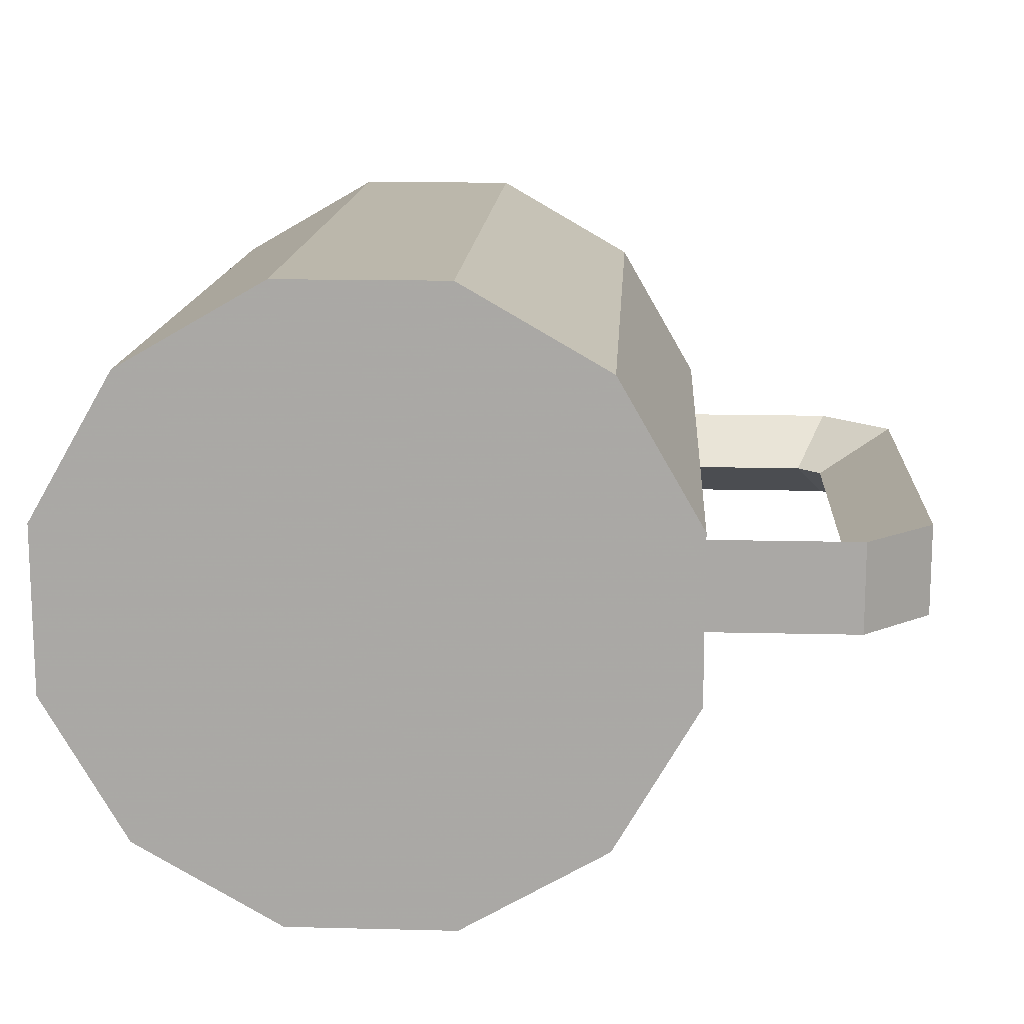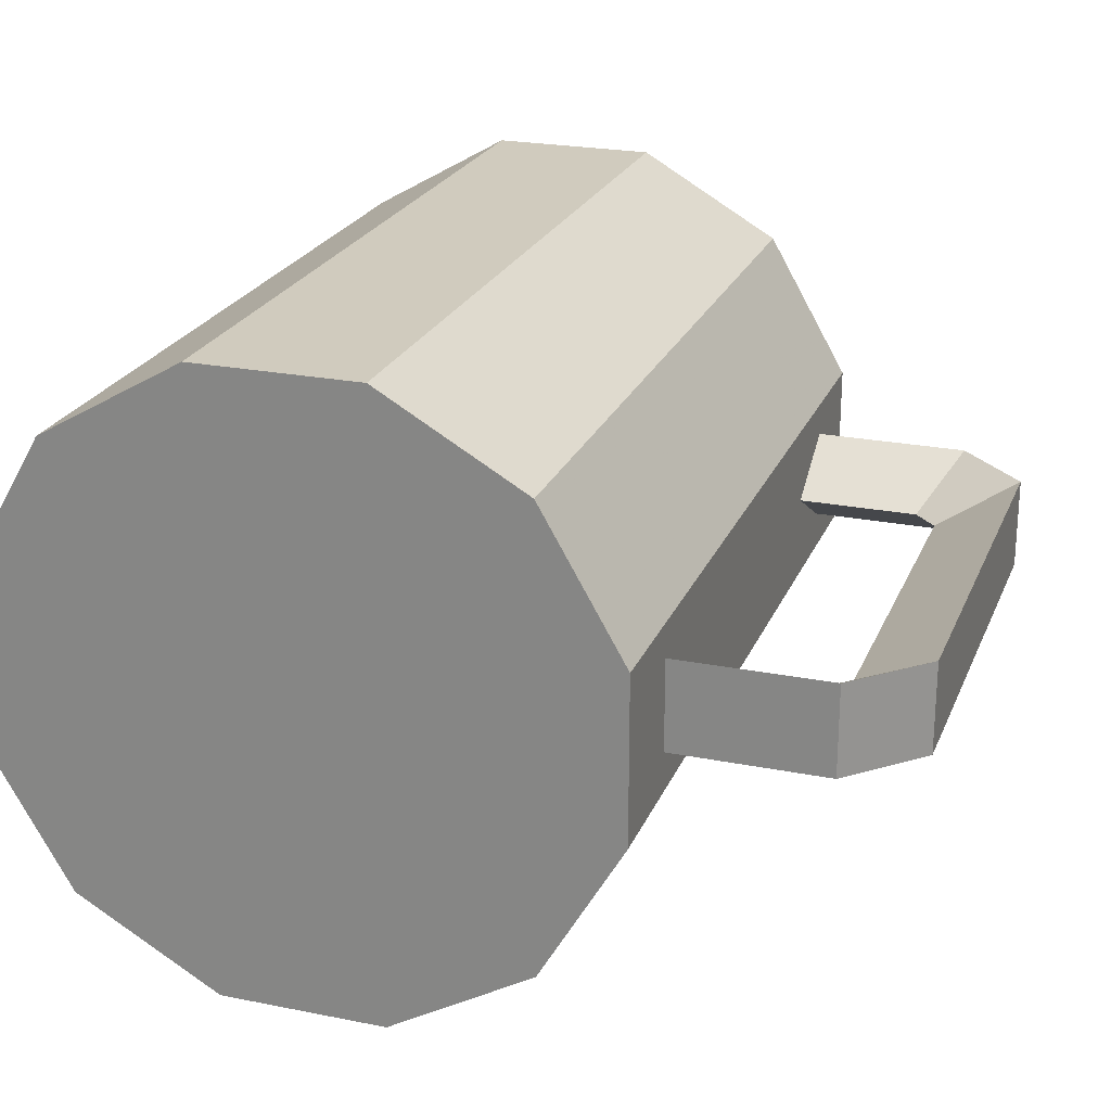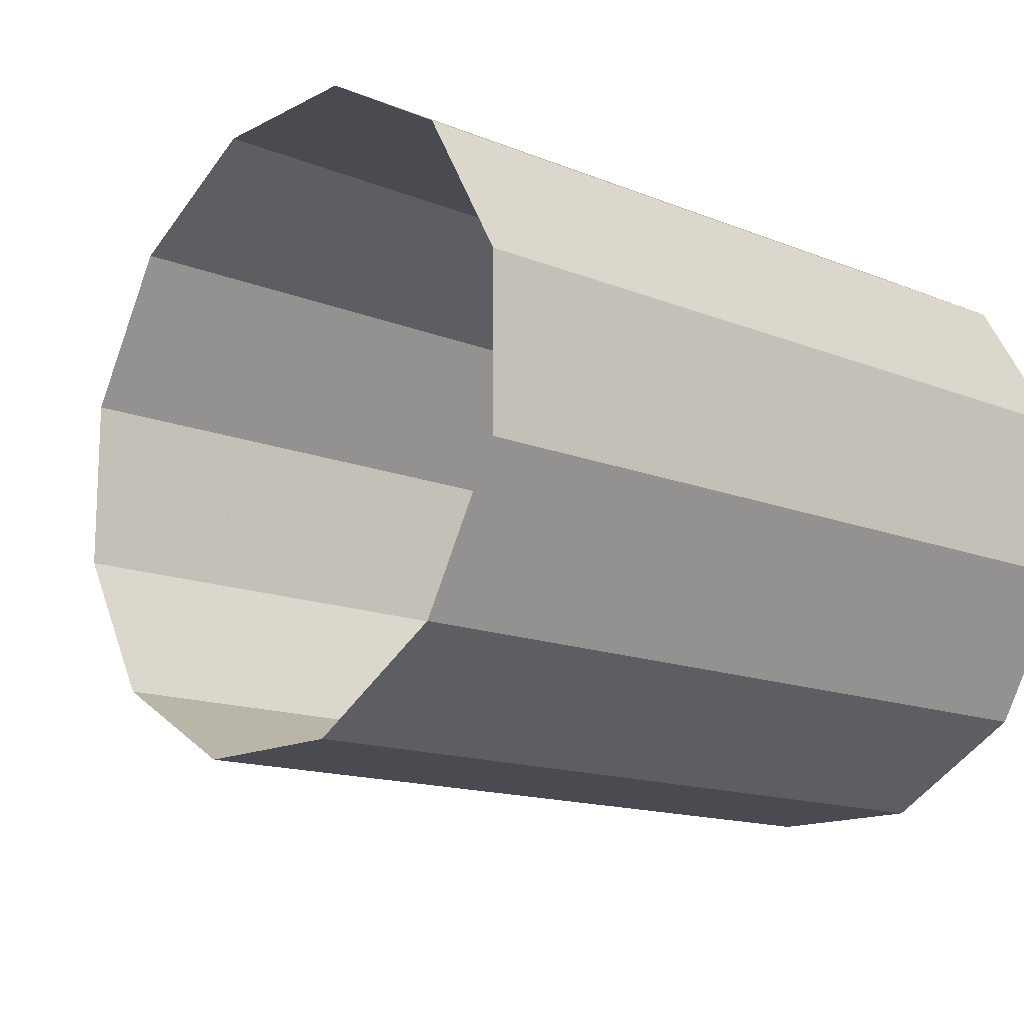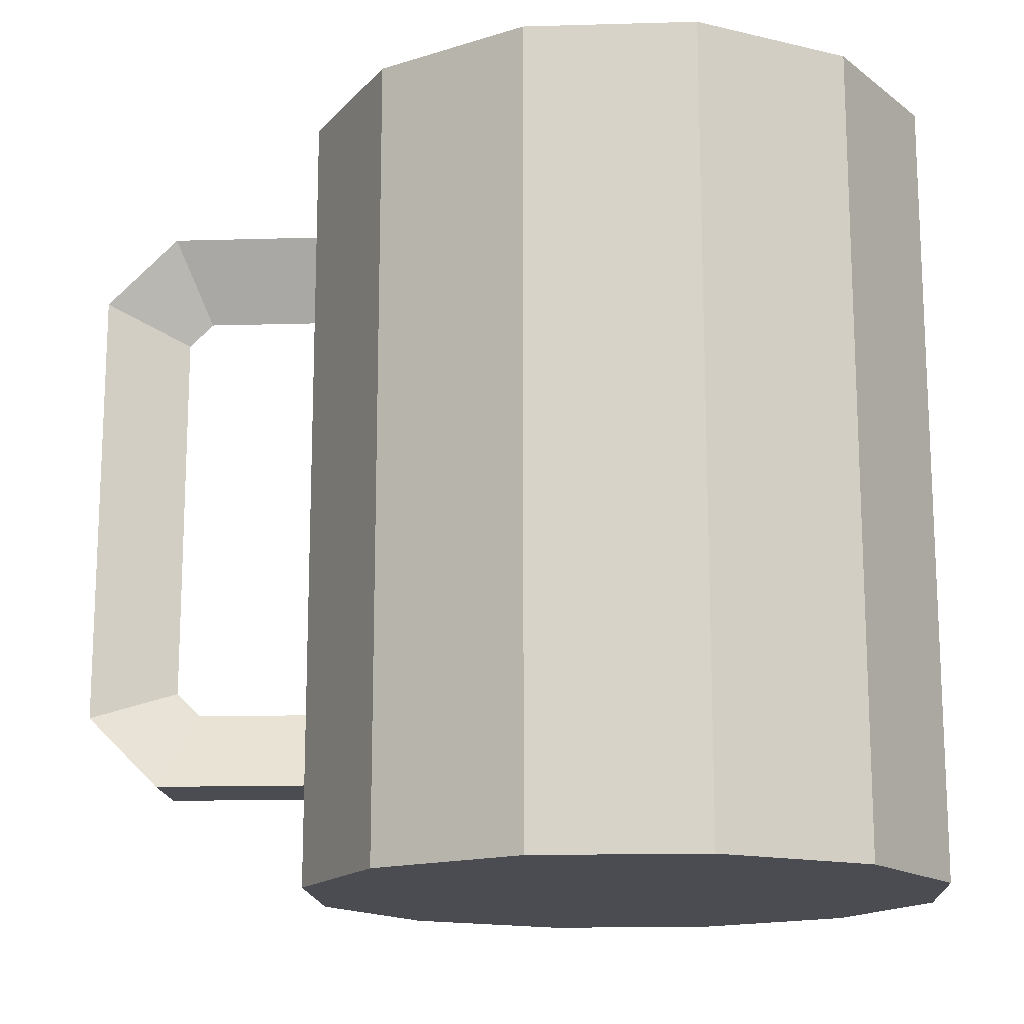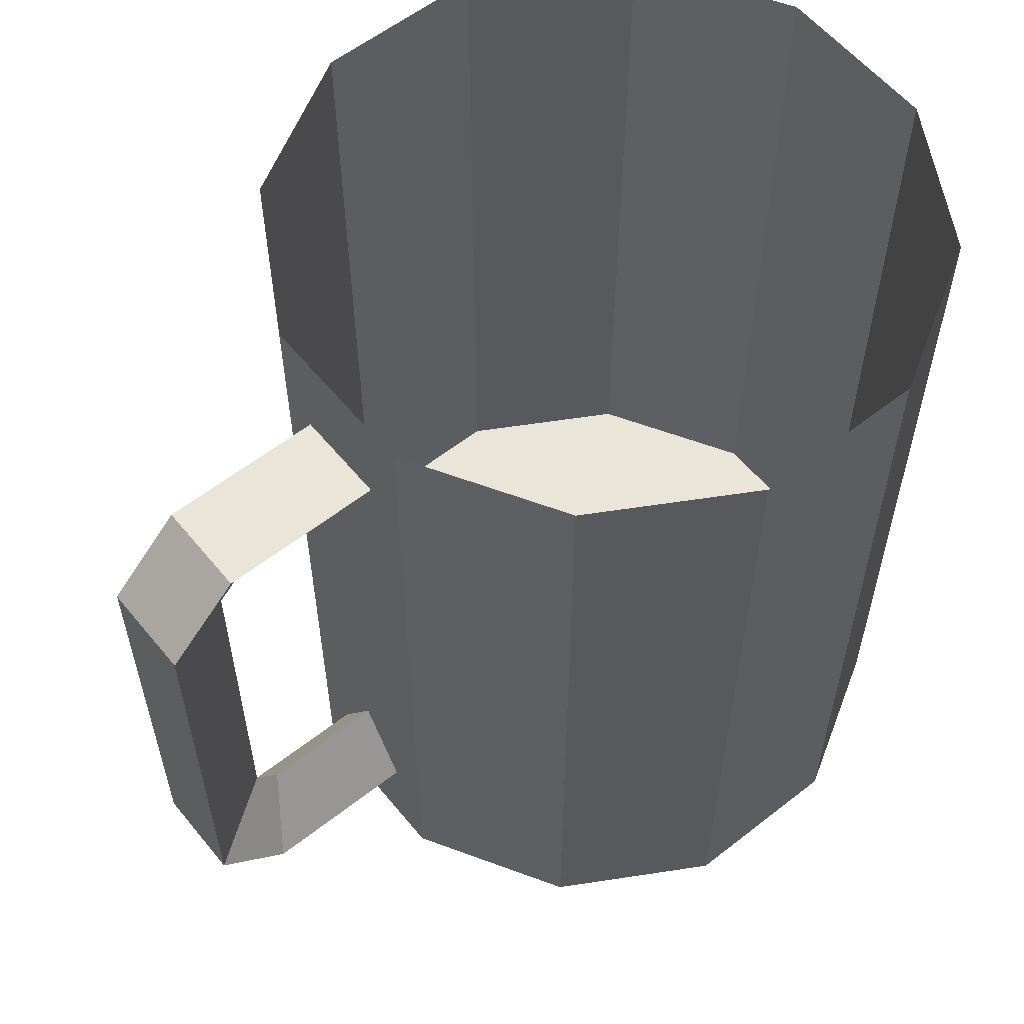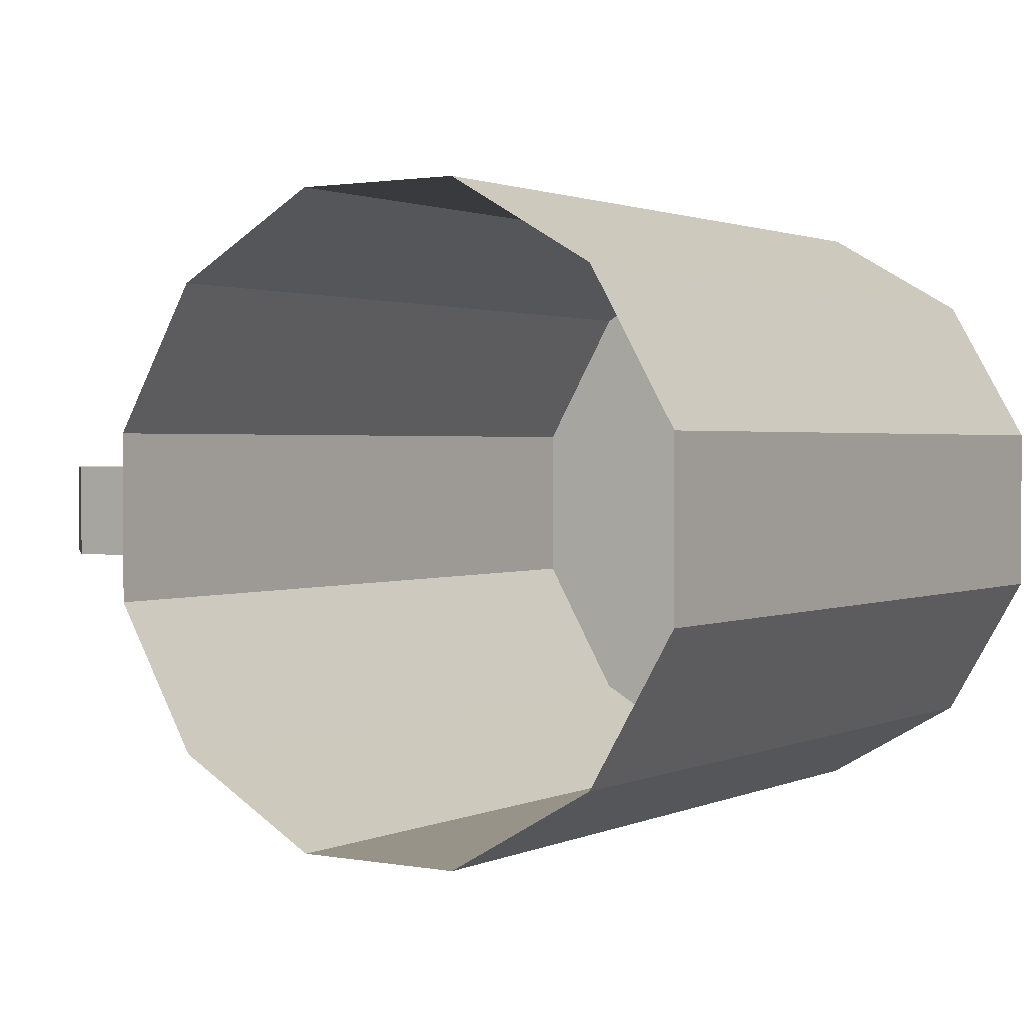
<metadata>
{"format":"obj","ext":"obj","renderer":"f3d","projection":"perspective","resolution":1024,"background":"white","views":[{"elev":14.2,"azim":3.2,"up":"+Z"},{"elev":23.3,"azim":18.6,"up":"+Z"},{"elev":-14.4,"azim":-131.5,"up":"+Z"},{"elev":-15.4,"azim":-176.5,"up":"+Y"},{"elev":58.2,"azim":141.0,"up":"+Y"},{"elev":1.5,"azim":-146.7,"up":"+Z"}]}
</metadata>
<code>
o mesh3_mesh3-geometry
o mesh2_mesh2-geometry
v 0.1507 -0.1602 0.002282
v 0.2685 -0.2206 -0.03259
v 0.1507 -0.2206 -0.03259
v 0.2434 -0.1602 0.002282
v 0.1507 -0.2206 0.03715
v 0.3218 -0.1673 -0.03259
v 0.2685 -0.2206 0.03715
v 0.2614 -0.1422 0.002282
v 0.3218 -0.1673 0.03715
v 0.3218 0.1689 -0.03259
v 0.3218 0.1689 0.03715
v 0.2614 0.1439 0.002282
v 0.2434 0.1619 0.002282
v 0.2685 0.2223 0.03715
v 0.2685 0.2223 -0.03259
v 0.1507 0.2223 -0.03259
v 0.1507 0.1619 0.002282
v 0.1507 0.2223 0.03715
f 1 2 3
f 2 1 4
f 2 5 3
f 5 4 1
f 4 6 2
f 5 2 7
f 4 5 7
f 6 4 8
f 9 2 6
f 2 9 7
f 9 4 7
f 4 9 8
f 8 10 6
f 6 11 9
f 11 8 9
f 10 8 12
f 11 6 10
f 8 11 12
f 13 10 12
f 10 14 11
f 11 13 12
f 10 13 15
f 14 10 15
f 13 11 14
f 13 16 15
f 16 14 15
f 14 17 13
f 16 13 17
f 14 16 18
f 17 14 18
f 3 2 1
f 4 1 2
f 3 5 2
f 1 4 5
f 2 6 4
f 7 2 5
f 7 5 4
f 8 4 6
f 6 2 9
f 7 9 2
f 7 4 9
f 8 9 4
f 6 10 8
f 9 11 6
f 9 8 11
f 12 8 10
f 10 6 11
f 12 11 8
f 12 10 13
f 11 14 10
f 12 13 11
f 15 13 10
f 15 10 14
f 14 11 13
f 15 16 13
f 15 14 16
f 13 17 14
f 17 13 16
f 18 16 14
f 18 14 17
o mesh1.004_mesh1-geometry
v -0.02225 0.301 0.2363
v 0.08739 -0.301 0.173
v 0.08739 0.301 0.173
v -0.02225 -0.301 0.2363
v 0.1507 0.301 0.06331
v -0.08556 0.301 0.2363
v -0.08556 -0.301 5.033e-09
v 0.1507 -0.301 0.06331
v -0.08556 -0.301 0.2363
v 0.1507 0.301 5.033e-09
v 0.1507 -0.301 5.033e-09
f 22 25 20
f 20 25 22
f 25 22 27
f 27 22 25
f 20 25 26
f 26 25 20
f 26 25 29
f 29 25 26
f 19 20 21
f 20 19 22
f 21 20 19
f 22 19 20
f 20 23 21
f 21 23 20
f 24 22 19
f 19 22 24
f 23 20 26
f 26 20 23
f 22 24 27
f 27 24 22
f 26 28 23
f 23 28 26
f 28 26 29
f 29 26 28
o mesh1.003_mesh1-geometry
v 0.1507 0.301 -0.06331
v 0.08739 -0.301 -0.1729
v 0.08739 0.301 -0.1729
v 0.1507 -0.301 -0.06331
v -0.02225 0.301 -0.2363
v 0.1507 0.301 5.033e-09
v -0.08556 -0.301 5.033e-09
v -0.02225 -0.301 -0.2363
v 0.1507 -0.301 5.033e-09
v -0.08556 0.301 -0.2363
v -0.08556 -0.301 -0.2363
f 33 36 31
f 31 36 33
f 36 33 38
f 38 33 36
f 31 36 37
f 37 36 31
f 37 36 40
f 40 36 37
f 30 31 32
f 31 30 33
f 32 31 30
f 33 30 31
f 31 34 32
f 32 34 31
f 35 33 30
f 30 33 35
f 34 31 37
f 37 31 34
f 33 35 38
f 38 35 33
f 37 39 34
f 34 39 37
f 39 37 40
f 40 37 39
o mesh1.002_mesh1-geometry
v -0.1489 0.301 -0.2363
v -0.2585 -0.301 -0.1729
v -0.2585 0.301 -0.1729
v -0.1489 -0.301 -0.2363
v -0.3218 0.301 -0.06331
v -0.08556 0.301 -0.2363
v -0.08556 -0.301 5.033e-09
v -0.3218 -0.301 -0.06331
v -0.08556 -0.301 -0.2363
v -0.3218 0.301 5.033e-09
v -0.3218 -0.301 5.033e-09
f 44 47 42
f 42 47 44
f 47 44 49
f 49 44 47
f 42 47 48
f 48 47 42
f 48 47 51
f 51 47 48
f 41 42 43
f 42 41 44
f 43 42 41
f 44 41 42
f 42 45 43
f 43 45 42
f 46 44 41
f 41 44 46
f 45 42 48
f 48 42 45
f 44 46 49
f 49 46 44
f 48 50 45
f 45 50 48
f 50 48 51
f 51 48 50
o mesh1.001_mesh1-geometry
v -0.3218 0.301 0.06331
v -0.2585 -0.301 0.173
v -0.2585 0.301 0.173
v -0.3218 -0.301 0.06331
v -0.1489 0.301 0.2363
v -0.3218 0.301 5.033e-09
v -0.08556 -0.301 5.033e-09
v -0.1489 -0.301 0.2363
v -0.3218 -0.301 5.033e-09
v -0.08556 0.301 0.2363
v -0.08556 -0.301 0.2363
f 55 58 53
f 53 58 55
f 58 55 60
f 60 55 58
f 53 58 59
f 59 58 53
f 59 58 62
f 62 58 59
f 52 53 54
f 53 52 55
f 54 53 52
f 55 52 53
f 53 56 54
f 54 56 53
f 57 55 52
f 52 55 57
f 56 53 59
f 59 53 56
f 55 57 60
f 60 57 55
f 59 61 56
f 56 61 59
f 61 59 62
f 62 59 61

</code>
